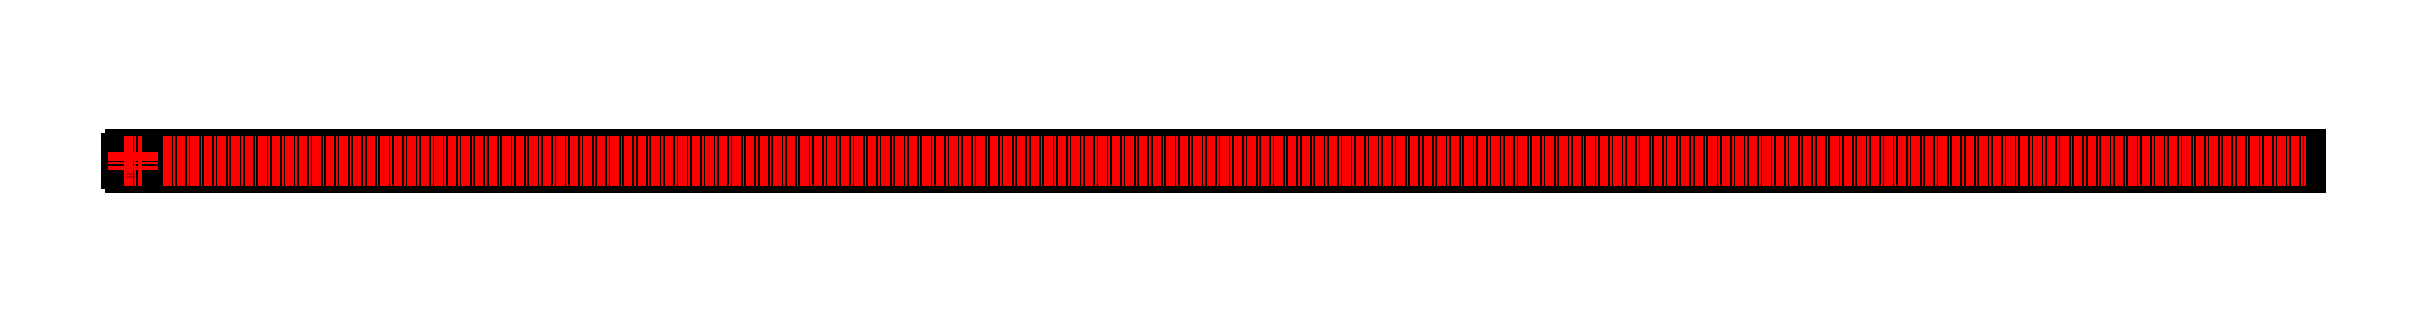
<metadata>
{"format":"dxf","ext":"dxf","renderer":"ezdxf+matplotlib","layout":"modelspace","background":"white","min_lineweight":24,"dpi":150}
</metadata>
<code>
0
SECTION
2
ENTITIES
0
LINE
8
MSM_DASHED
10
75.5
20
32.5
30
0
11
4076
21
32.5
31
0
0
LINE
8
MSM_DASHED
10
4076
20
13
30
0
11
75.5
21
13
31
0
0
LINE
8
MSM_DASHED
10
75.5
20
35
30
0
11
4076
21
35
31
0
0
LINE
8
MSM_DASHED
10
75.5
20
10.5
30
0
11
4076
21
10.5
31
0
0
LINE
8
MSM_DASHED
10
75.5
20
31.7
30
0
11
4076
21
31.7
31
0
0
LINE
8
MSM_DASHED
10
4076
20
13.8
30
0
11
75.5
21
13.8
31
0
0
LINE
8
MSM_DASHED
10
75.5
20
11.83
30
0
11
4076
21
11.83
31
0
0
LINE
8
MSM_DASHED
10
75.5
20
33.67
30
0
11
4076
21
33.67
31
0
0
LINE
8
MSM_DASHED
10
75.5
20
11.5
30
0
11
4076
21
11.5
31
0
0
LINE
8
MSM_DASHED
10
75.5
20
34
30
0
11
4076
21
34
31
0
0
LINE
8
MSM_DASHED
10
75.5
20
25.57
30
0
11
4076
21
25.57
31
0
0
LINE
8
MSM_DASHED
10
75.5
20
19.93
30
0
11
4076
21
19.93
31
0
0
LINE
8
MSM_DASHED
10
75.5
20
17.78
30
0
11
4076
21
17.78
31
0
0
LINE
8
MSM_DASHED
10
75.5
20
19.46
30
0
11
4076
21
19.46
31
0
0
LINE
8
MSM_DASHED
10
75.5
20
27.72
30
0
11
4076
21
27.72
31
0
0
LINE
8
MSM_DASHED
10
75.5
20
26.04
30
0
11
4076
21
26.04
31
0
0
LINE
8
MSM_CONTINUOUS
10
75.5
20
35.5
30
0
11
4076
21
35.5
31
0
0
LINE
8
MSM_CONTINUOUS
10
75.5
20
28.53
30
0
11
4076
21
28.53
31
0
0
LINE
8
MSM_CONTINUOUS
10
75.5
20
21.25
30
0
11
4076
21
21.25
31
0
0
LINE
8
MSM_CONTINUOUS
10
75.5
20
24.25
30
0
11
4076
21
24.25
31
0
0
LINE
8
MSM_CONTINUOUS
10
4076
20
10
30
0
11
4076
21
35.5
31
0
0
LINE
8
MSM_CONTINUOUS
10
75.5
20
10
30
0
11
75.5
21
35.5
31
0
0
LINE
8
MSM_CONTINUOUS
10
75.5
20
10
30
0
11
4076
21
10
31
0
0
LINE
8
MSM_CONTINUOUS
10
75.5
20
16.97
30
0
11
4076
21
16.97
31
0
0
LINE
8
MSM_CENTER
10
11.18
20
34
30
0
11
14.32
21
34
31
0
0
LINE
8
MSM_CENTER
10
12.75
20
32.43
30
0
11
12.75
21
35.57
31
0
0
LINE
8
MSM_CENTER
10
-0.075
20
22.75
30
0
11
3.075
21
22.75
31
0
0
LINE
8
MSM_CENTER
10
1.5
20
21.18
30
0
11
1.5
21
24.32
31
0
0
LINE
8
MSM_CENTER
10
22.43
20
22.75
30
0
11
25.57
21
22.75
31
0
0
LINE
8
MSM_CENTER
10
24
20
21.18
30
0
11
24
21
24.32
31
0
0
LINE
8
MSM_CENTER
10
11.18
20
11.5
30
0
11
14.32
21
11.5
31
0
0
LINE
8
MSM_CENTER
10
12.75
20
9.925
30
0
11
12.75
21
13.07
31
0
0
ARC
8
MSM_CONTINUOUS
10
12.75
20
22.75
30
0
40
14
50
114.4
51
155.6
0
LINE
8
MSM_CONTINUOUS
10
0
20
28.53
30
0
11
0
21
24.75
31
0
0
ARC
8
MSM_CONTINUOUS
10
0.5
20
24.75
30
0
40
0.5
50
180
51
270
0
LINE
8
MSM_CONTINUOUS
10
0.5
20
24.25
30
0
11
1.5
21
24.25
31
0
0
ARC
8
MSM_CONTINUOUS
10
1.5
20
22.75
30
0
40
1.5
50
270
51
90
0
LINE
8
MSM_CONTINUOUS
10
1.5
20
21.25
30
0
11
0.5
21
21.25
31
0
0
ARC
8
MSM_CONTINUOUS
10
0.5
20
20.75
30
0
40
0.5
50
90
51
180
0
LINE
8
MSM_CONTINUOUS
10
0
20
20.75
30
0
11
0
21
16.97
31
0
0
ARC
8
MSM_CONTINUOUS
10
12.75
20
22.75
30
0
40
14
50
204.4
51
245.6
0
LINE
8
MSM_CONTINUOUS
10
6.967
20
10
30
0
11
10.75
21
10
31
0
0
ARC
8
MSM_CONTINUOUS
10
10.75
20
10.5
30
0
40
0.5
50
270
51
0
0
LINE
8
MSM_CONTINUOUS
10
11.25
20
10.5
30
0
11
11.25
21
11.5
31
0
0
ARC
8
MSM_CONTINUOUS
10
12.75
20
11.5
30
0
40
1.5
50
0
51
180
0
LINE
8
MSM_CONTINUOUS
10
14.25
20
11.5
30
0
11
14.25
21
10.5
31
0
0
ARC
8
MSM_CONTINUOUS
10
14.75
20
10.5
30
0
40
0.5
50
180
51
270
0
LINE
8
MSM_CONTINUOUS
10
14.75
20
10
30
0
11
18.53
21
10
31
0
0
ARC
8
MSM_CONTINUOUS
10
12.75
20
22.75
30
0
40
14
50
294.4
51
335.6
0
LINE
8
MSM_CONTINUOUS
10
25.5
20
16.97
30
0
11
25.5
21
20.75
31
0
0
ARC
8
MSM_CONTINUOUS
10
25
20
20.75
30
0
40
0.5
50
0
51
90
0
LINE
8
MSM_CONTINUOUS
10
25
20
21.25
30
0
11
24
21
21.25
31
0
0
ARC
8
MSM_CONTINUOUS
10
24
20
22.75
30
0
40
1.5
50
90
51
270
0
LINE
8
MSM_CONTINUOUS
10
24
20
24.25
30
0
11
25
21
24.25
31
0
0
ARC
8
MSM_CONTINUOUS
10
25
20
24.75
30
0
40
0.5
50
270
51
0
0
LINE
8
MSM_CONTINUOUS
10
25.5
20
24.75
30
0
11
25.5
21
28.53
31
0
0
ARC
8
MSM_CONTINUOUS
10
12.75
20
22.75
30
0
40
14
50
24.4
51
65.6
0
LINE
8
MSM_CONTINUOUS
10
18.53
20
35.5
30
0
11
14.75
21
35.5
31
0
0
ARC
8
MSM_CONTINUOUS
10
14.75
20
35
30
0
40
0.5
50
90
51
180
0
LINE
8
MSM_CONTINUOUS
10
14.25
20
35
30
0
11
14.25
21
34
31
0
0
ARC
8
MSM_CONTINUOUS
10
12.75
20
34
30
0
40
1.5
50
180
51
0
0
LINE
8
MSM_CONTINUOUS
10
11.25
20
34
30
0
11
11.25
21
35
31
0
0
ARC
8
MSM_CONTINUOUS
10
10.75
20
35
30
0
40
0.5
50
0
51
90
0
ARC
8
MSM_CONTINUOUS
10
12.75
20
22.75
30
0
40
12.3
50
113.8
51
156.2
0
LINE
8
MSM_CONTINUOUS
10
9.462
20
34
30
0
11
7.777
21
34
31
0
0
ARC
8
MSM_CONTINUOUS
10
9.462
20
33.5
30
0
40
0.5
50
20.05
51
90
0
ARC
8
MSM_CONTINUOUS
10
12.75
20
34.7
30
0
40
3
50
200.1
51
339.9
0
ARC
8
MSM_CONTINUOUS
10
16.04
20
33.5
30
0
40
0.5
50
90
51
159.9
0
LINE
8
MSM_CONTINUOUS
10
17.72
20
34
30
0
11
16.04
21
34
31
0
0
ARC
8
MSM_CONTINUOUS
10
12.75
20
22.75
30
0
40
12.3
50
23.85
51
66.15
0
LINE
8
MSM_CONTINUOUS
10
24
20
26.04
30
0
11
24
21
27.72
31
0
0
ARC
8
MSM_CONTINUOUS
10
23.5
20
26.04
30
0
40
0.5
50
290.1
51
0
0
ARC
8
MSM_CONTINUOUS
10
24.7
20
22.75
30
0
40
3
50
110.1
51
249.9
0
ARC
8
MSM_CONTINUOUS
10
23.5
20
19.46
30
0
40
0.5
50
0
51
69.95
0
LINE
8
MSM_CONTINUOUS
10
24
20
17.78
30
0
11
24
21
19.46
31
0
0
ARC
8
MSM_CONTINUOUS
10
12.75
20
22.75
30
0
40
12.3
50
293.8
51
336.2
0
LINE
8
MSM_CONTINUOUS
10
16.04
20
11.5
30
0
11
17.72
21
11.5
31
0
0
ARC
8
MSM_CONTINUOUS
10
16.04
20
12
30
0
40
0.5
50
200.1
51
270
0
ARC
8
MSM_CONTINUOUS
10
12.75
20
10.8
30
0
40
3
50
20.05
51
159.9
0
ARC
8
MSM_CONTINUOUS
10
9.462
20
12
30
0
40
0.5
50
270
51
339.9
0
LINE
8
MSM_CONTINUOUS
10
7.777
20
11.5
30
0
11
9.462
21
11.5
31
0
0
ARC
8
MSM_CONTINUOUS
10
12.75
20
22.75
30
0
40
12.3
50
203.8
51
246.2
0
LINE
8
MSM_CONTINUOUS
10
1.5
20
19.46
30
0
11
1.5
21
17.78
31
0
0
ARC
8
MSM_CONTINUOUS
10
2
20
19.46
30
0
40
0.5
50
110.1
51
180
0
ARC
8
MSM_CONTINUOUS
10
0.8
20
22.75
30
0
40
3
50
290.1
51
69.95
0
ARC
8
MSM_CONTINUOUS
10
2
20
26.04
30
0
40
0.5
50
180
51
249.9
0
LINE
8
MSM_CONTINUOUS
10
1.5
20
27.72
30
0
11
1.5
21
26.04
31
0
0
LINE
8
MSM_CONTINUOUS
10
10.75
20
35.5
30
0
11
6.967
21
35.5
31
0
0
LINE
8
MSM_CENTER
10
12.75
20
39.62
30
0
11
12.75
21
5.878
31
0
0
LINE
8
MSM_CENTER
10
-4.122
20
22.75
30
0
11
29.62
21
22.75
31
0
0
LINE
8
MSM_CENTER
10
69.35
20
22.75
30
0
11
4086
21
22.75
31
0
0
TEXT
8
MSM_PART_NUMBER
10
0
20
-8
30
0
40
3
1
FFAKS28
0
TEXT
8
MSM_PART_NUMBER
10
0
20
-3
30
0
40
3
1
FFAKS28
0
VIEWPORT
8
0
10
143.5
20
98.2
30
0
40
384.6
41
222.2
68
     1
69
     1
0
VIEWPORT
8
MSM_CONTINUOUS
10
143.4
20
98.18
30
0
40
229.5
41
157.1
68
     2
69
     2
0
ENDSEC
0
EOF

</code>
